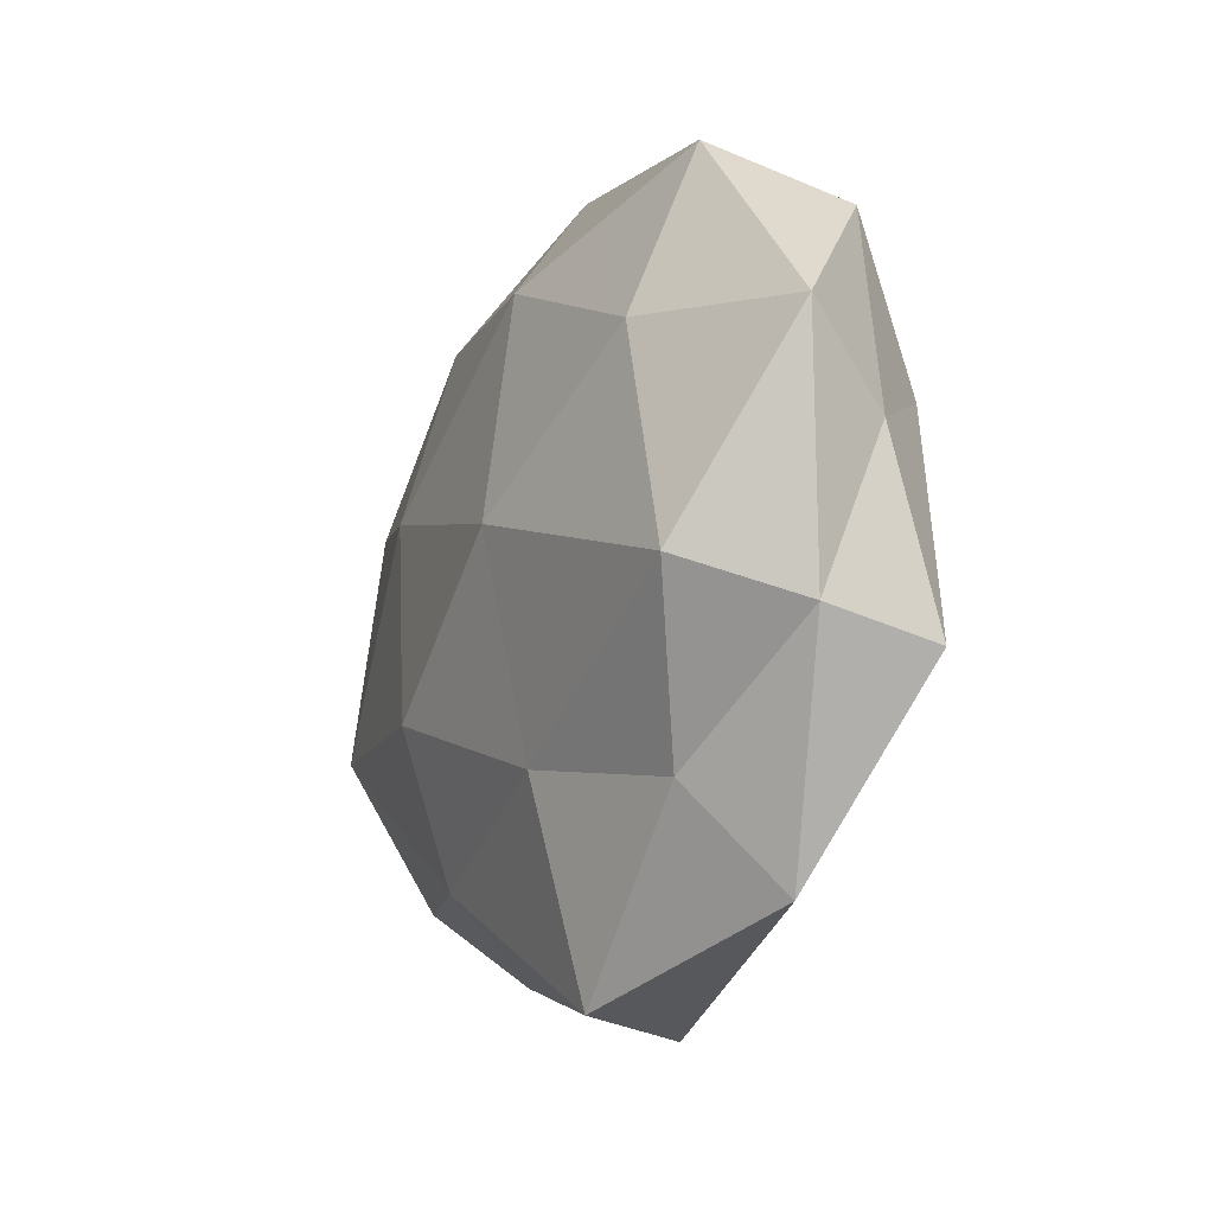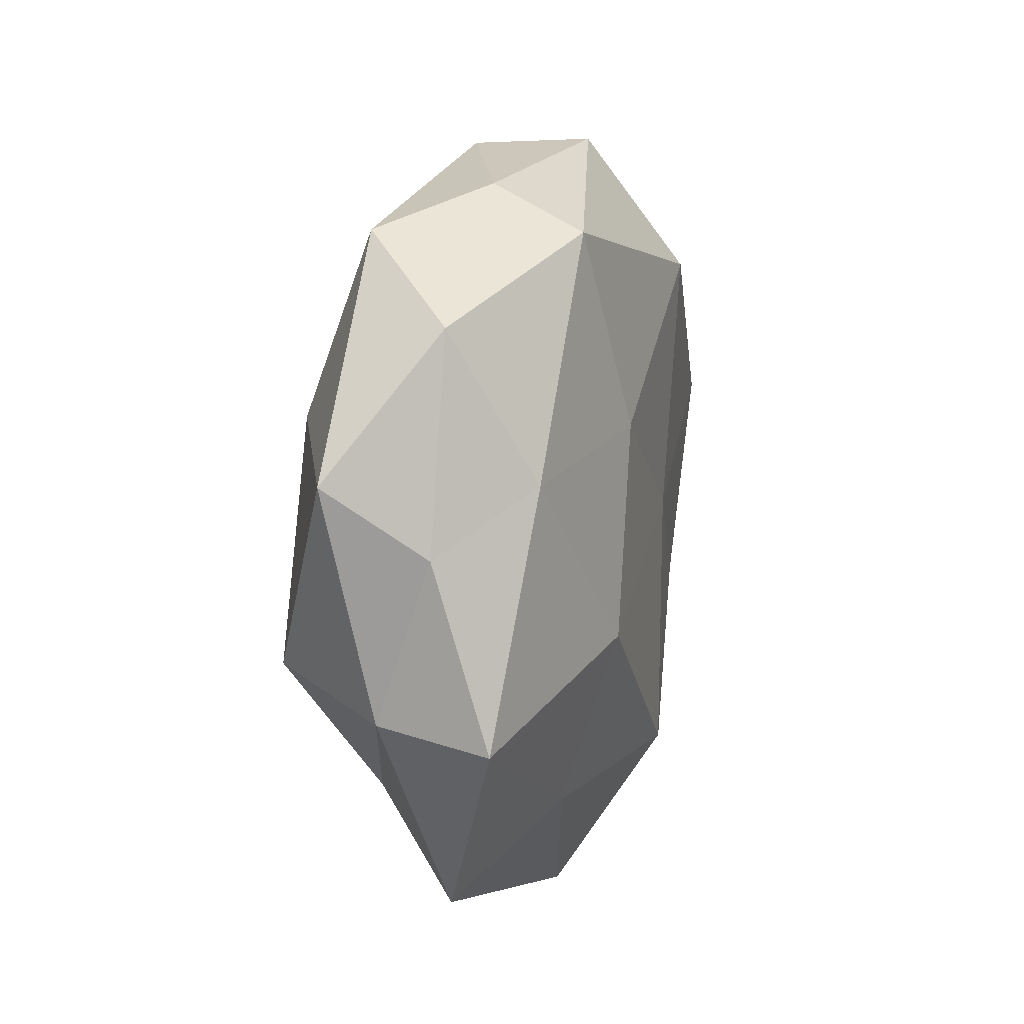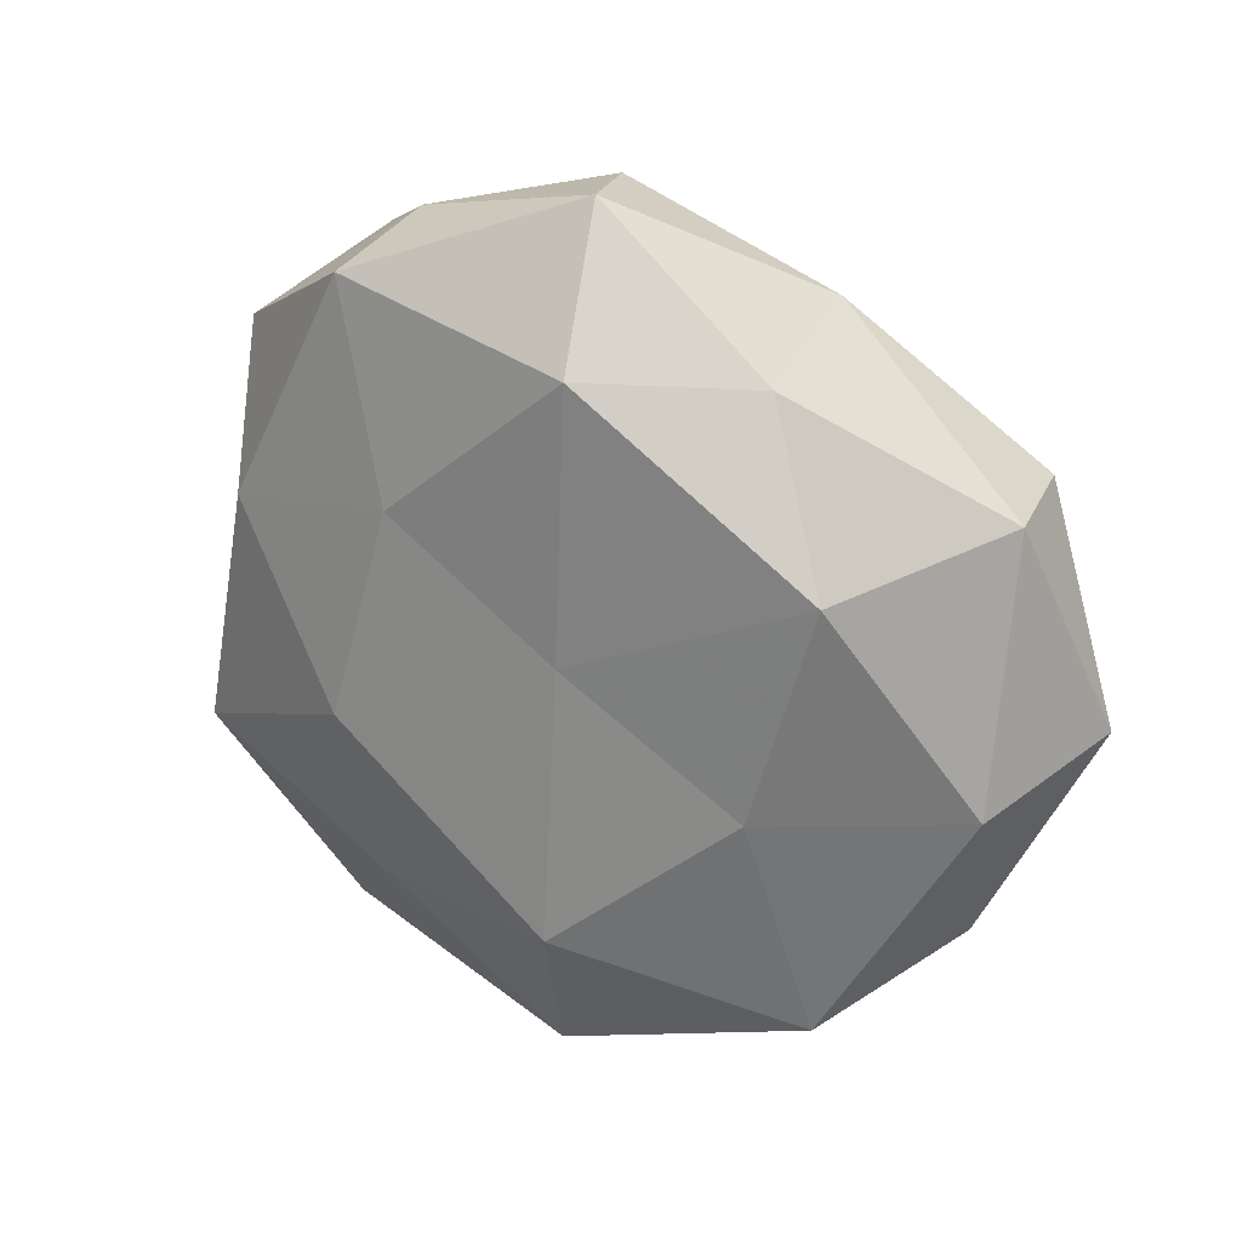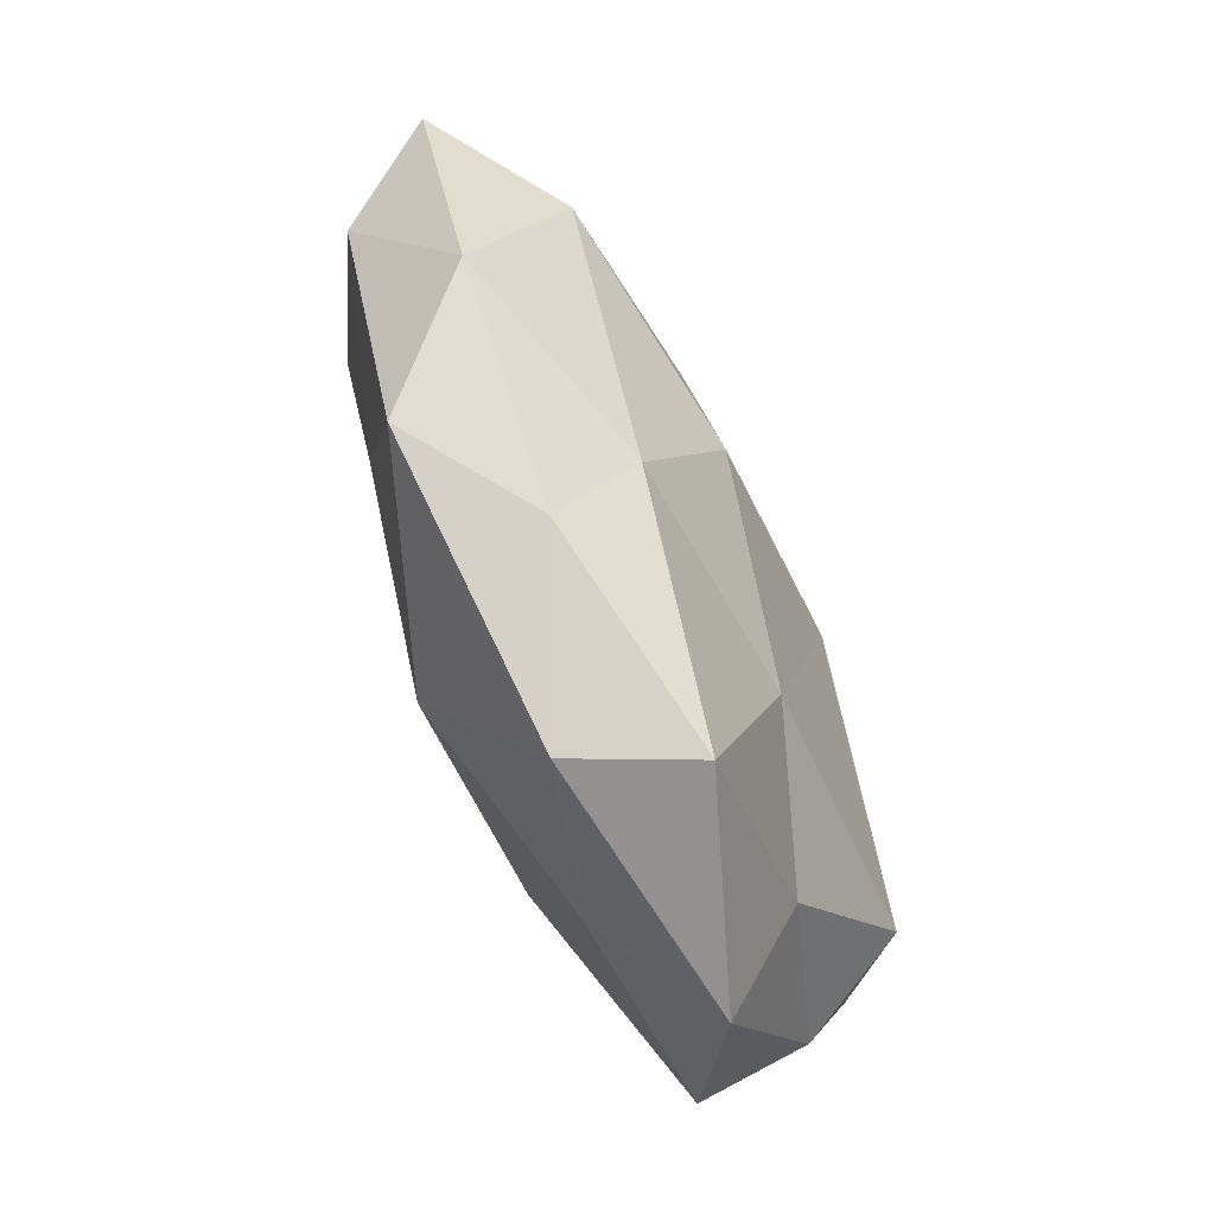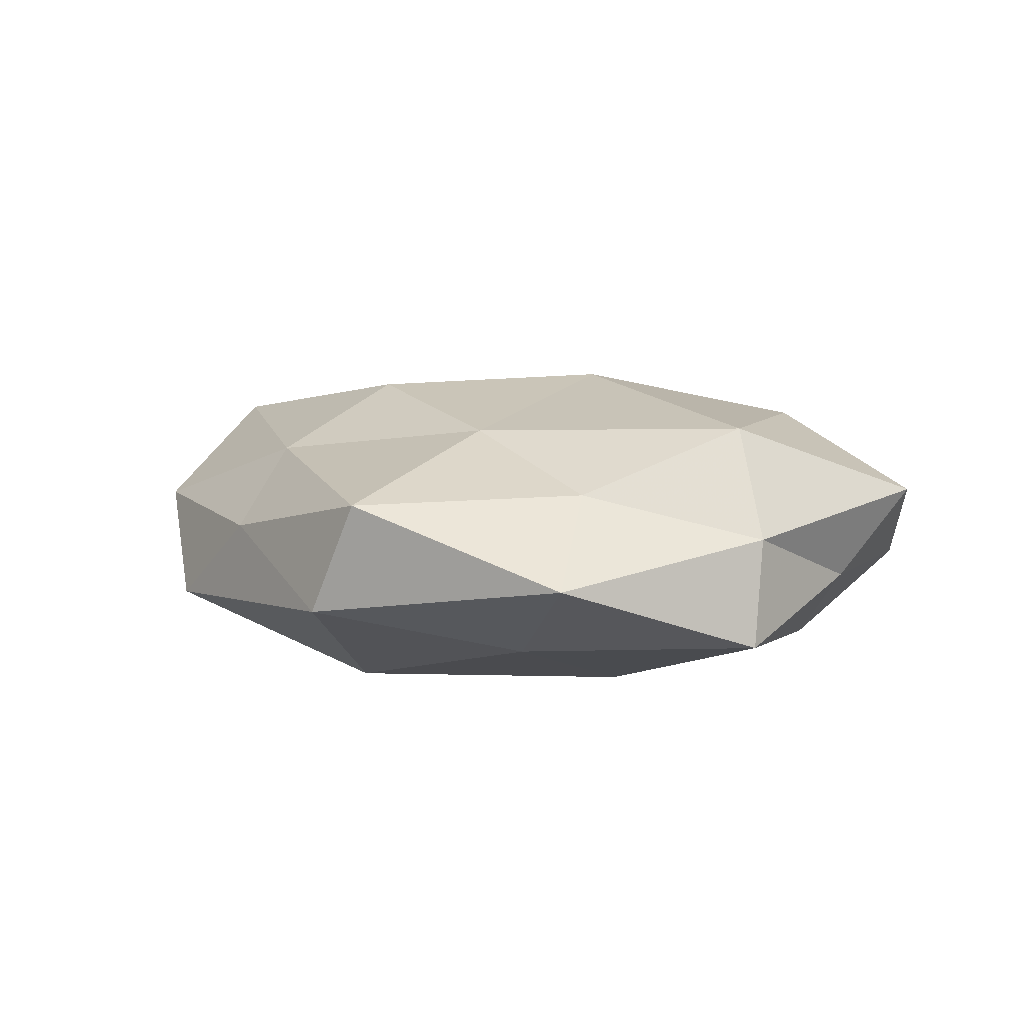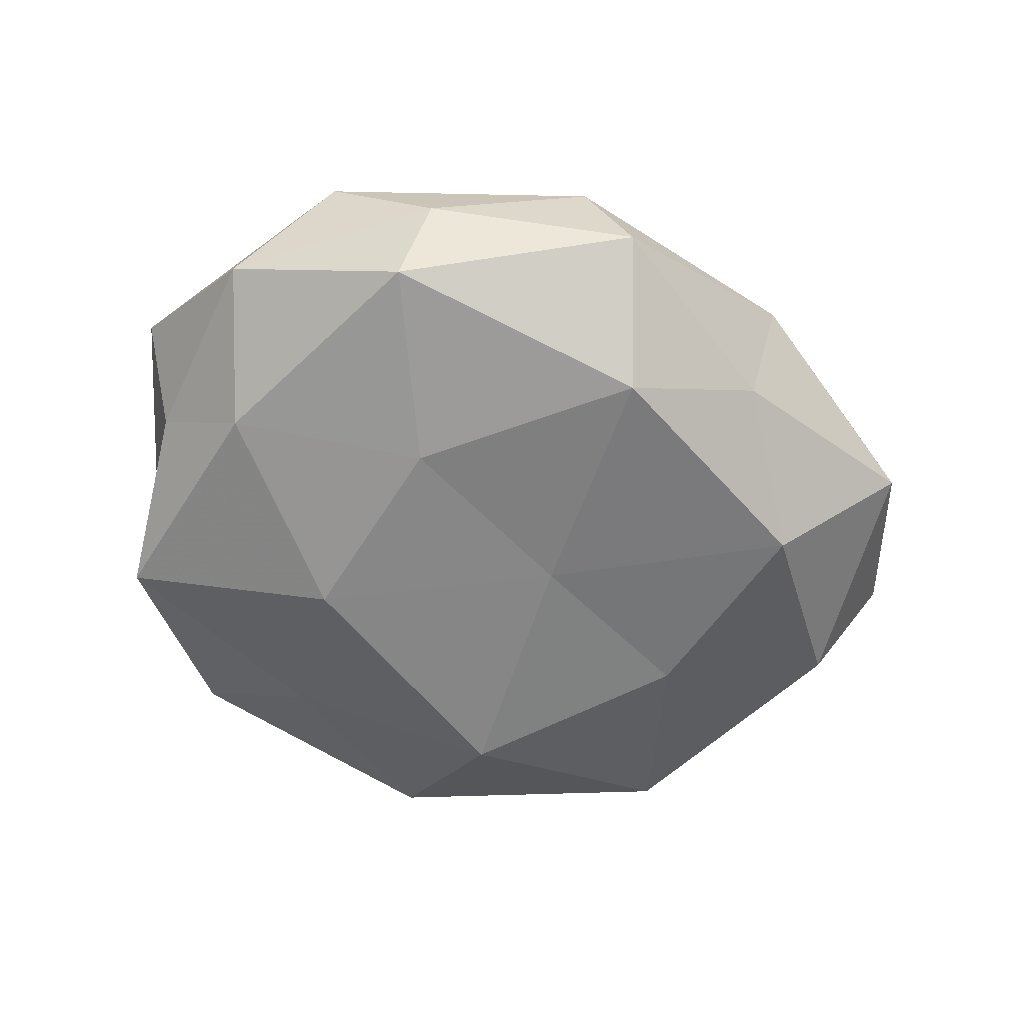
<metadata>
{"format":"obj","ext":"obj","renderer":"f3d","projection":"perspective","resolution":1024,"background":"white","views":[{"elev":-19.9,"azim":64.1,"up":"+Y"},{"elev":10.0,"azim":105.2,"up":"+Y"},{"elev":19.9,"azim":-145.0,"up":"+Y"},{"elev":-79.7,"azim":-66.8,"up":"+Y"},{"elev":7.9,"azim":35.1,"up":"+Z"},{"elev":-62.3,"azim":164.8,"up":"+Z"}]}
</metadata>
<code>
v 0.05602 0.01069 0.00736
v 0.01098 0.0002539 0.02198
v 0.05049 0.001939 -0.003878
v -0.007288 -8.131e-05 -0.01857
v -0.05333 0.02028 -0.004541
v -0.02793 0.03111 -0.009815
v 0.04255 -0.01288 0.01688
v 0.03433 0.01546 0.01647
v -0.009735 0.03141 -0.02009
v 0.04584 0.02761 -0.004357
v 0.02966 -0.03092 0.008961
v -0.02168 0.03576 0.01192
v -0.01944 -0.04212 0.002284
v 0.04955 -0.02058 -0.01044
v 0.007543 -0.05054 0.008074
v -0.03788 0.01212 -0.01652
v 0.02207 -0.03343 -0.012
v -0.005546 -0.03198 -0.01865
v -0.05996 -0.002226 0.003822
v 0.0215 0.04286 -0.003163
v -0.03362 -0.03835 -0.008948
v 0.02276 -0.01183 -0.01925
v -0.04919 0.02132 0.009887
v 0.0006925 0.04736 0.005002
v 0.03481 0.03783 0.007962
v -0.02876 -0.01357 -0.01539
v -0.01498 -0.01464 0.02031
v -0.05208 -0.01013 -0.007894
v 0.001097 -0.05101 -0.006276
v -0.005397 0.04785 -0.00844
v 0.04063 0.009333 -0.01399
v 0.02419 0.03725 -0.01493
v -0.01937 -0.03227 0.0122
v -0.04492 -0.01061 0.01522
v 0.01504 0.01318 -0.0189
v -0.02941 0.03892 0.0004495
v 0.03483 -0.04346 -0.001394
v 0.006963 0.03033 0.0168
v -0.04531 -0.02824 0.003626
v -0.02137 0.01217 0.01875
v 0.009638 -0.02575 0.01579
v 0.049 -0.01787 0.003237
f 1 8 7
f 7 8 2
f 3 10 1
f 5 6 16
f 16 9 4
f 16 6 9
f 14 17 22
f 22 18 4
f 22 17 18
f 19 23 5
f 1 25 8
f 10 25 1
f 10 20 25
f 25 20 24
f 26 16 4
f 4 18 26
f 21 26 18
f 5 16 28
f 19 5 28
f 28 16 26
f 28 26 21
f 29 15 13
f 29 18 17
f 13 21 29
f 21 18 29
f 30 9 6
f 30 24 20
f 3 31 10
f 3 14 31
f 14 22 31
f 10 32 20
f 32 9 30
f 20 32 30
f 31 32 10
f 33 13 15
f 19 34 23
f 34 33 27
f 4 9 35
f 35 22 4
f 31 22 35
f 32 35 9
f 31 35 32
f 5 36 6
f 23 36 5
f 23 12 36
f 36 12 24
f 6 36 30
f 36 24 30
f 37 11 15
f 14 37 17
f 37 15 29
f 17 37 29
f 38 2 8
f 38 24 12
f 8 25 38
f 25 24 38
f 39 21 13
f 19 28 39
f 28 21 39
f 39 13 33
f 19 39 34
f 39 33 34
f 23 40 12
f 40 27 2
f 34 40 23
f 34 27 40
f 40 2 38
f 12 40 38
f 7 2 41
f 11 7 41
f 41 15 11
f 41 2 27
f 33 15 41
f 27 33 41
f 3 1 42
f 1 7 42
f 42 7 11
f 3 42 14
f 42 11 37
f 42 37 14

</code>
